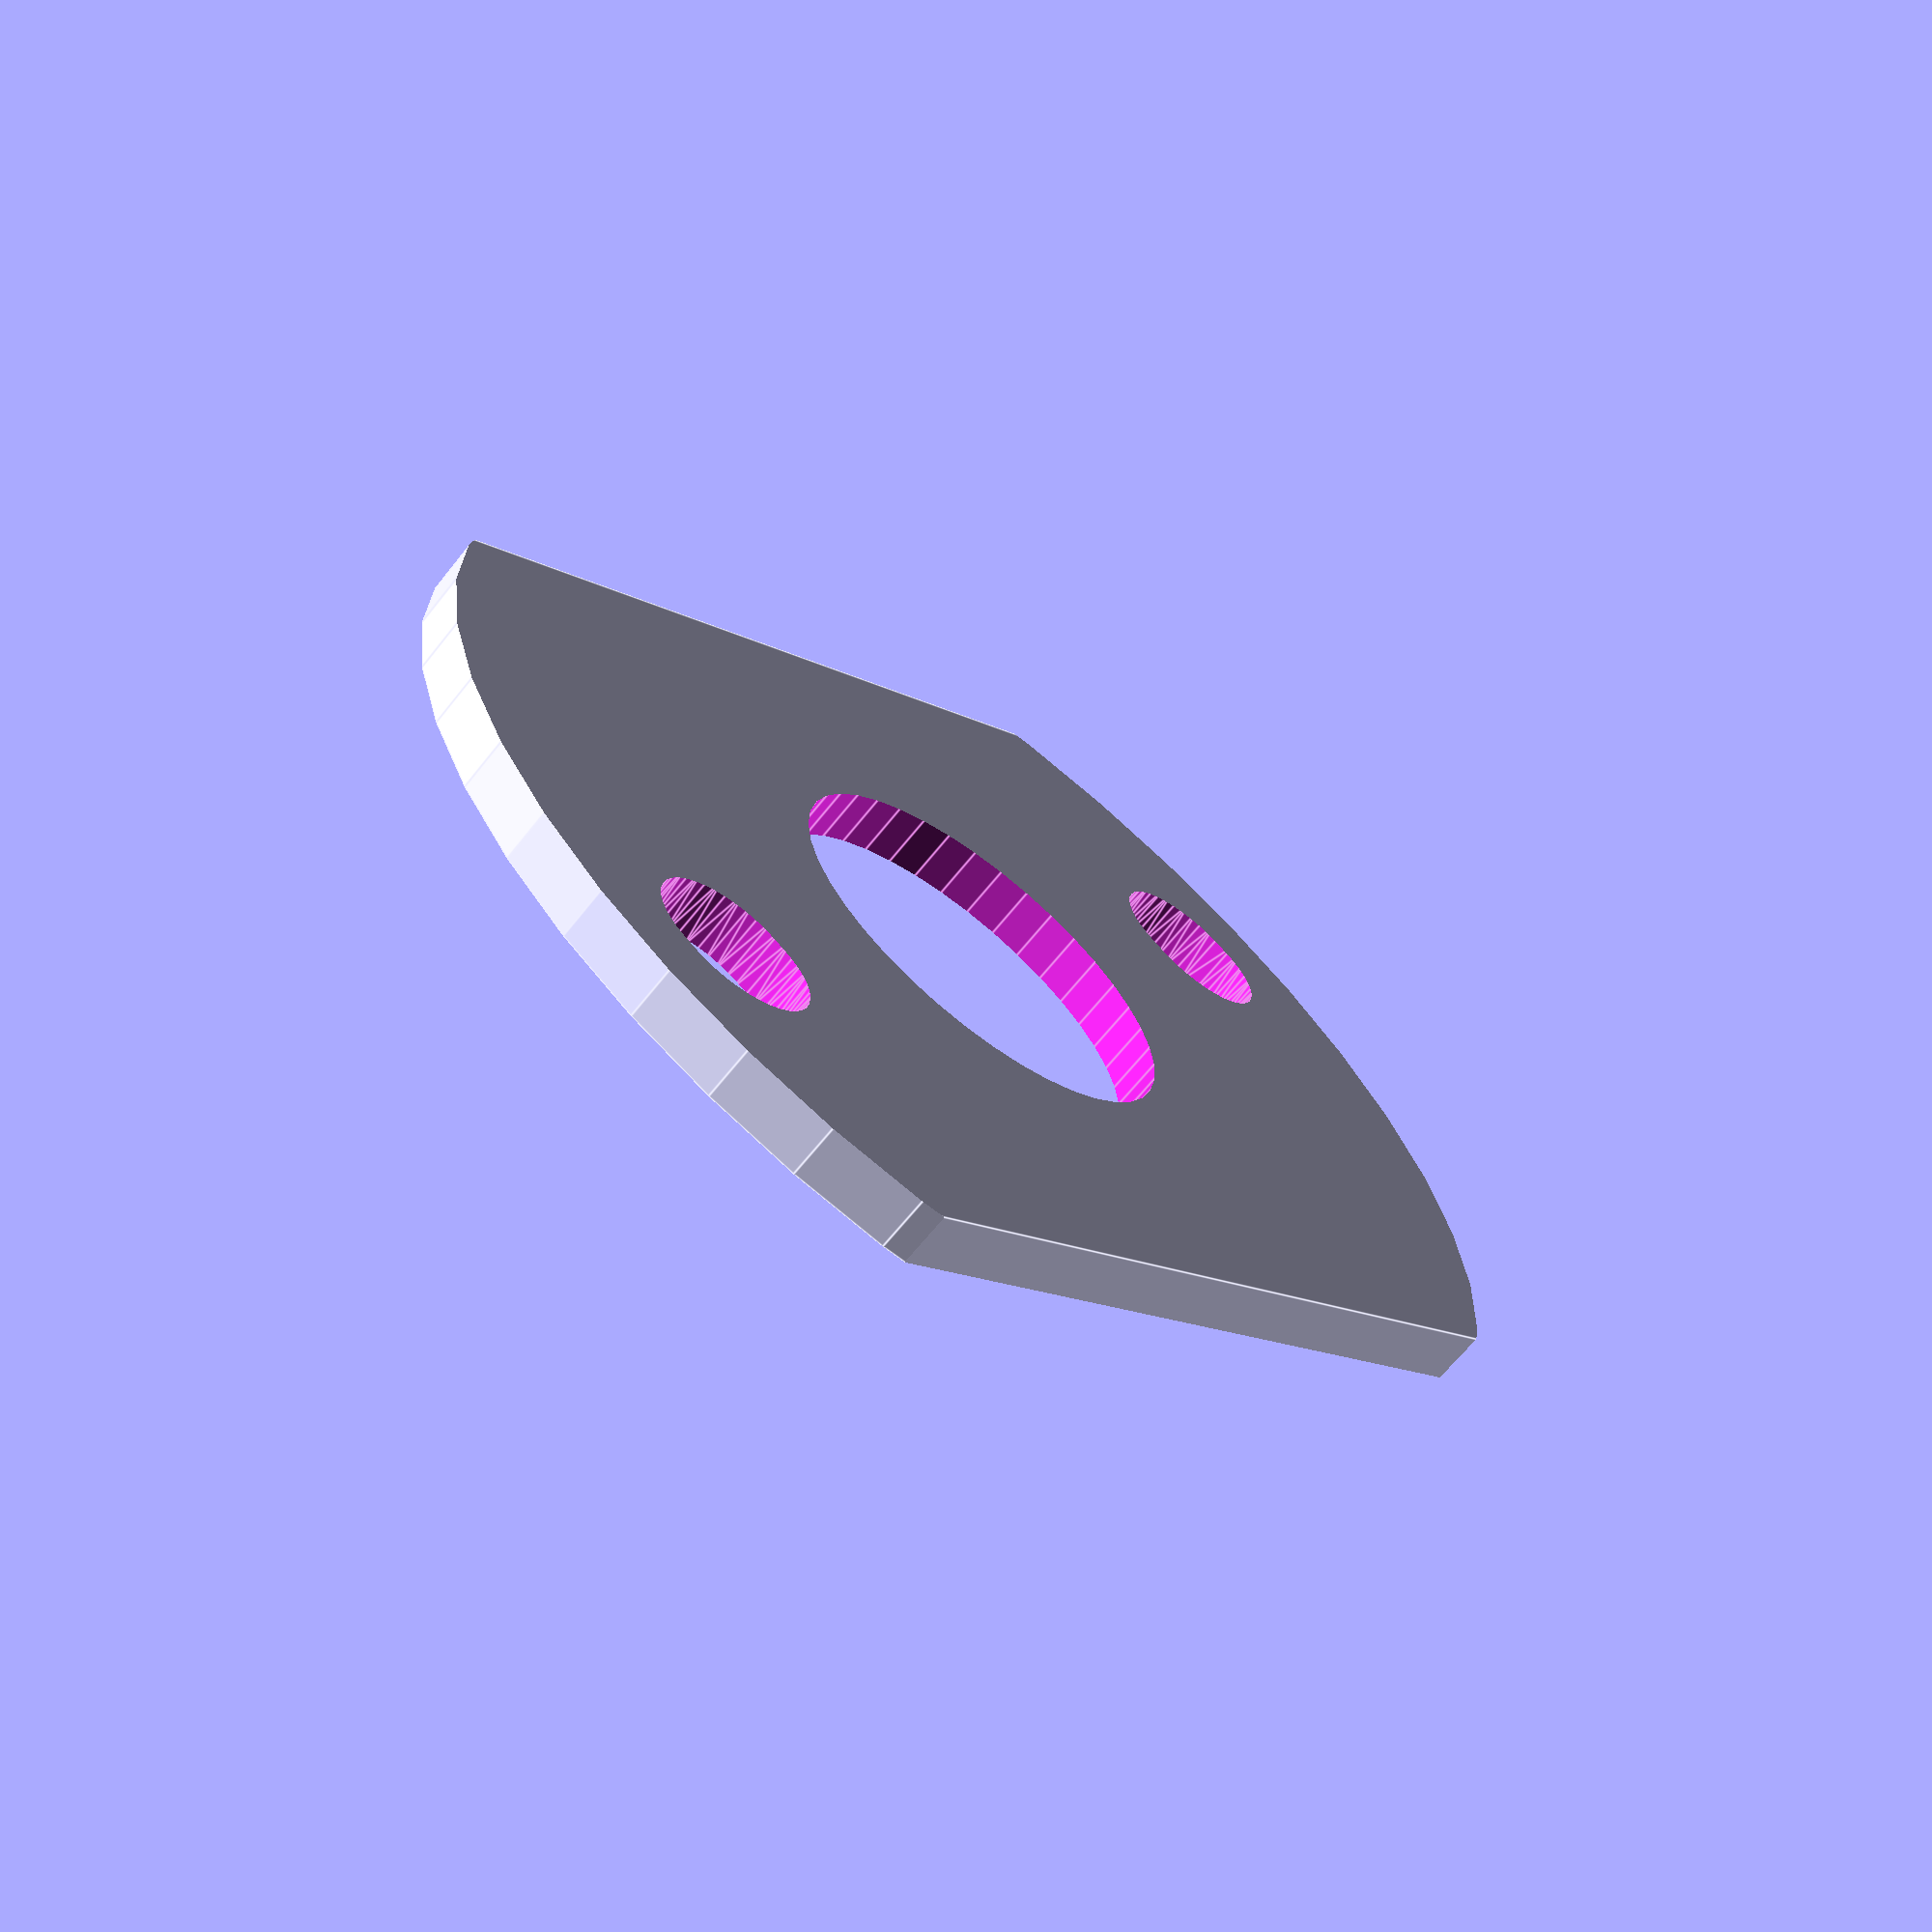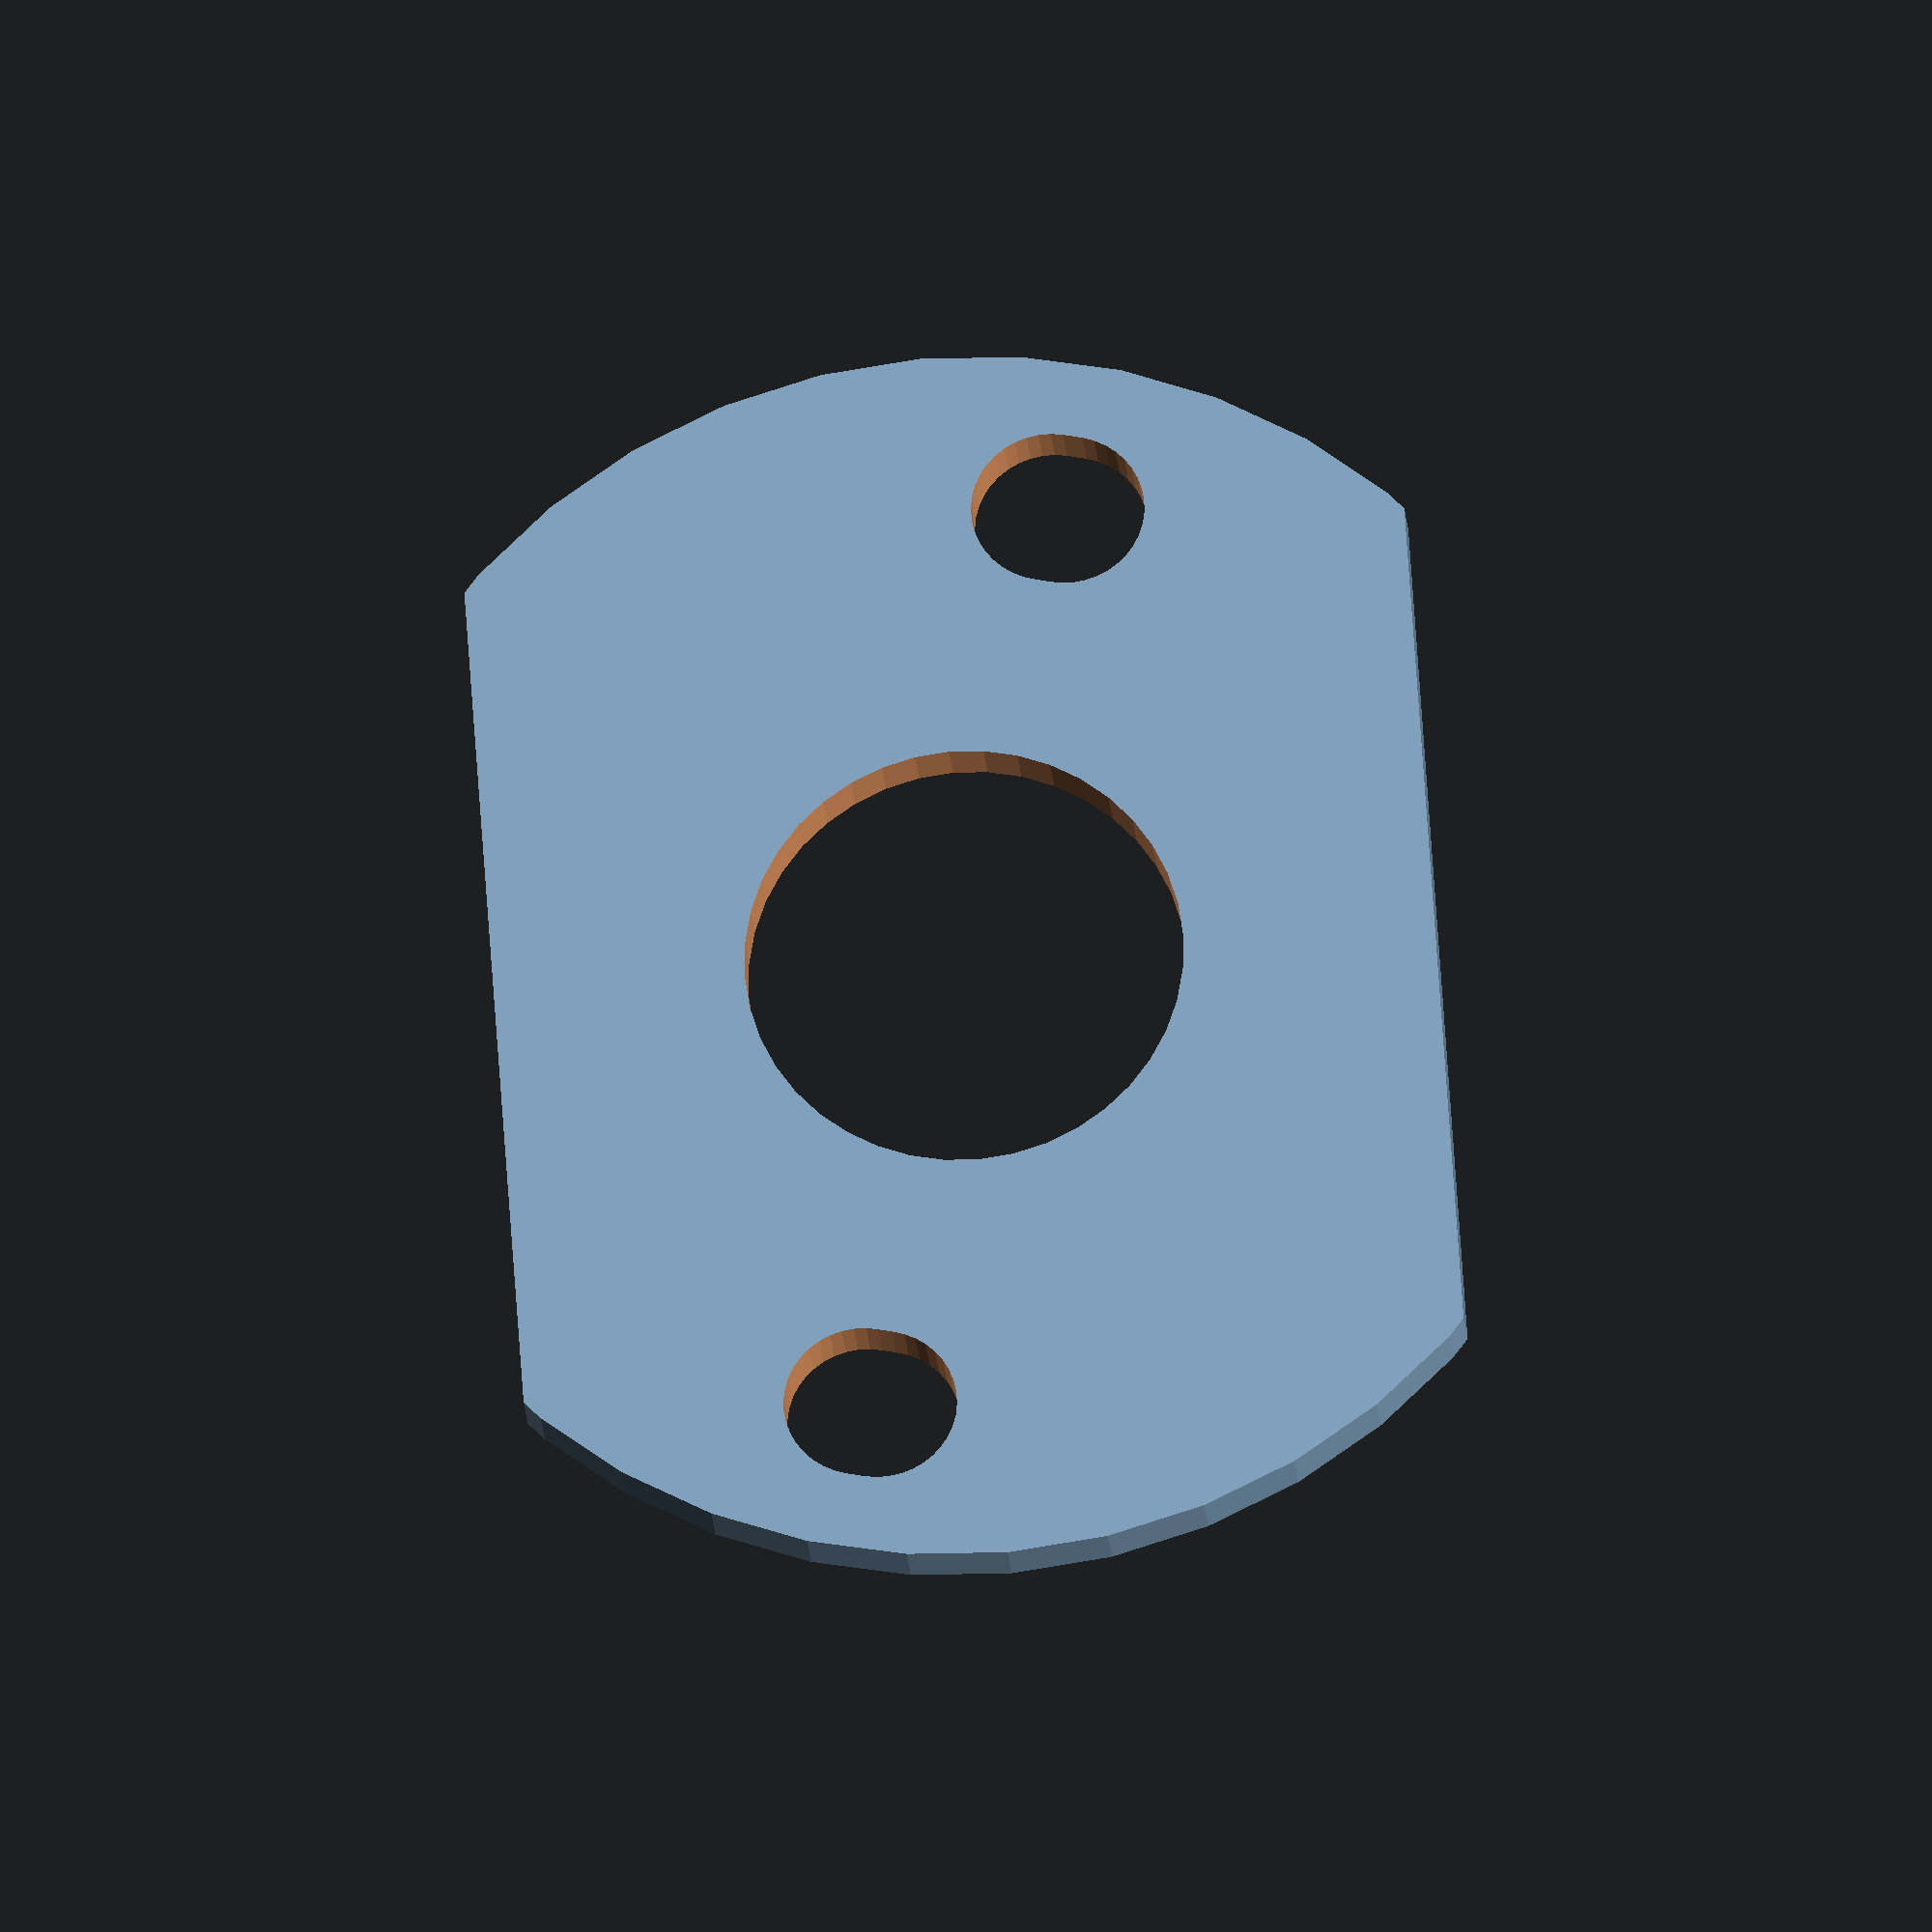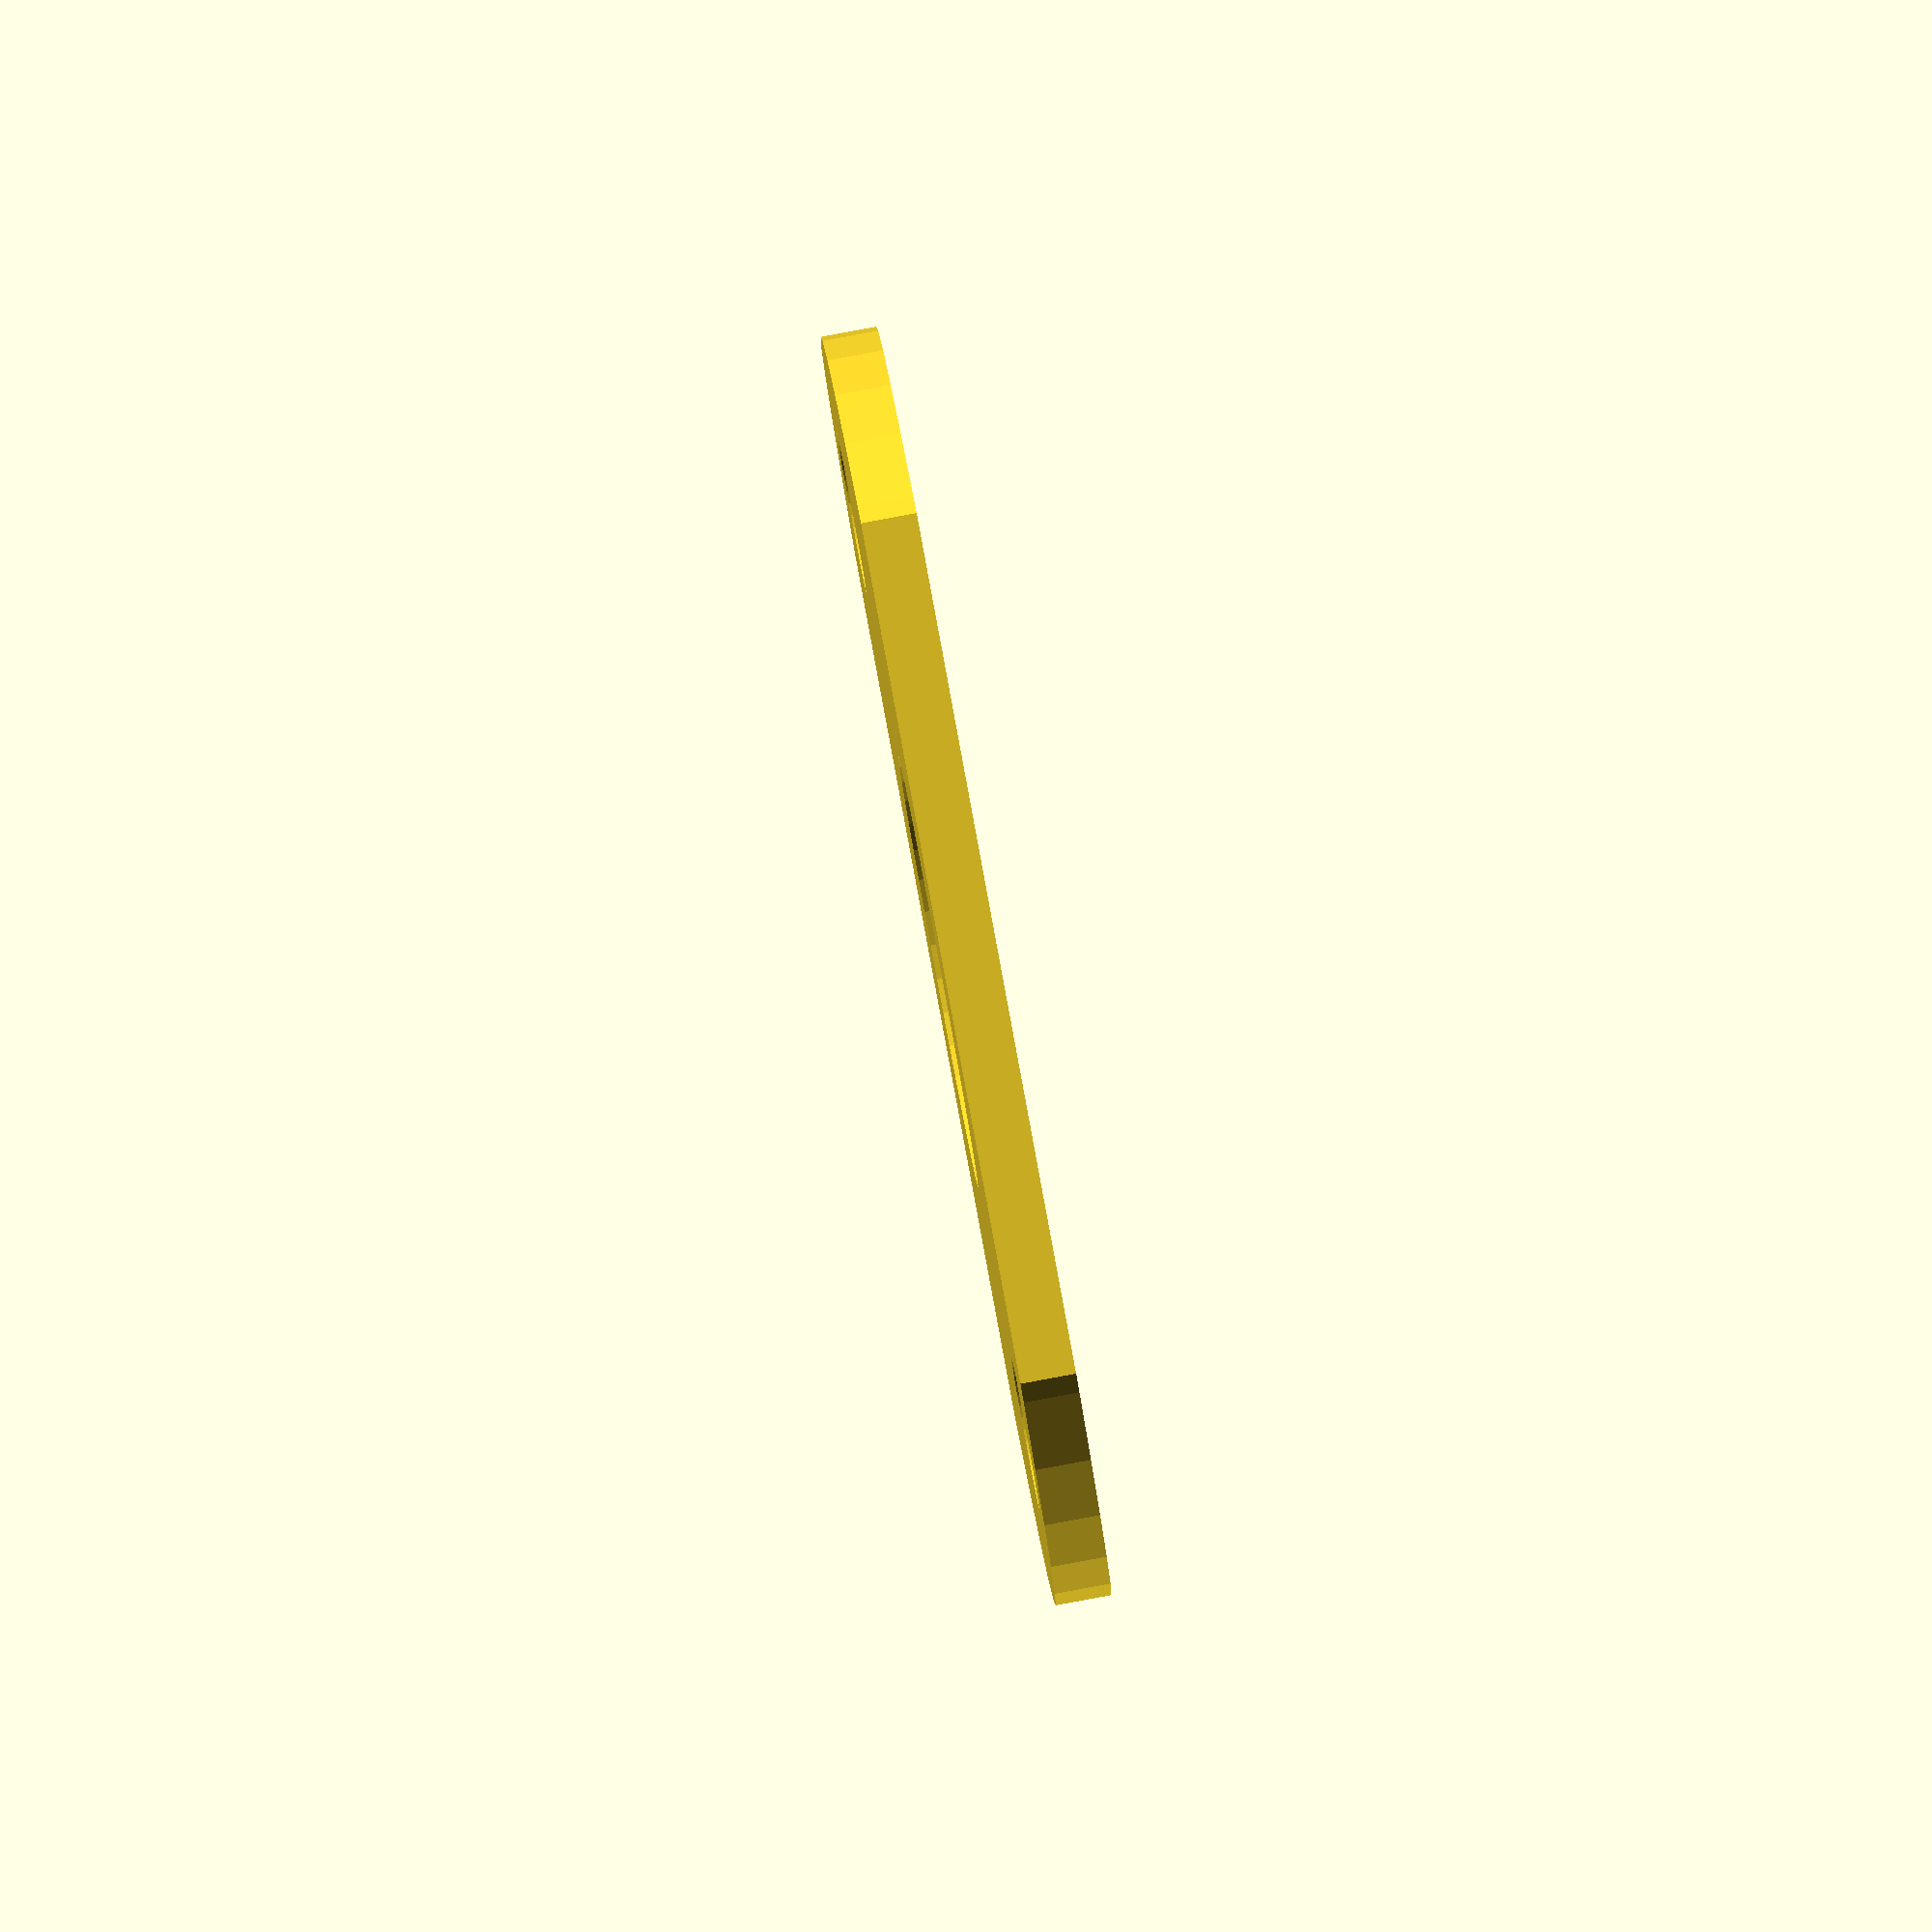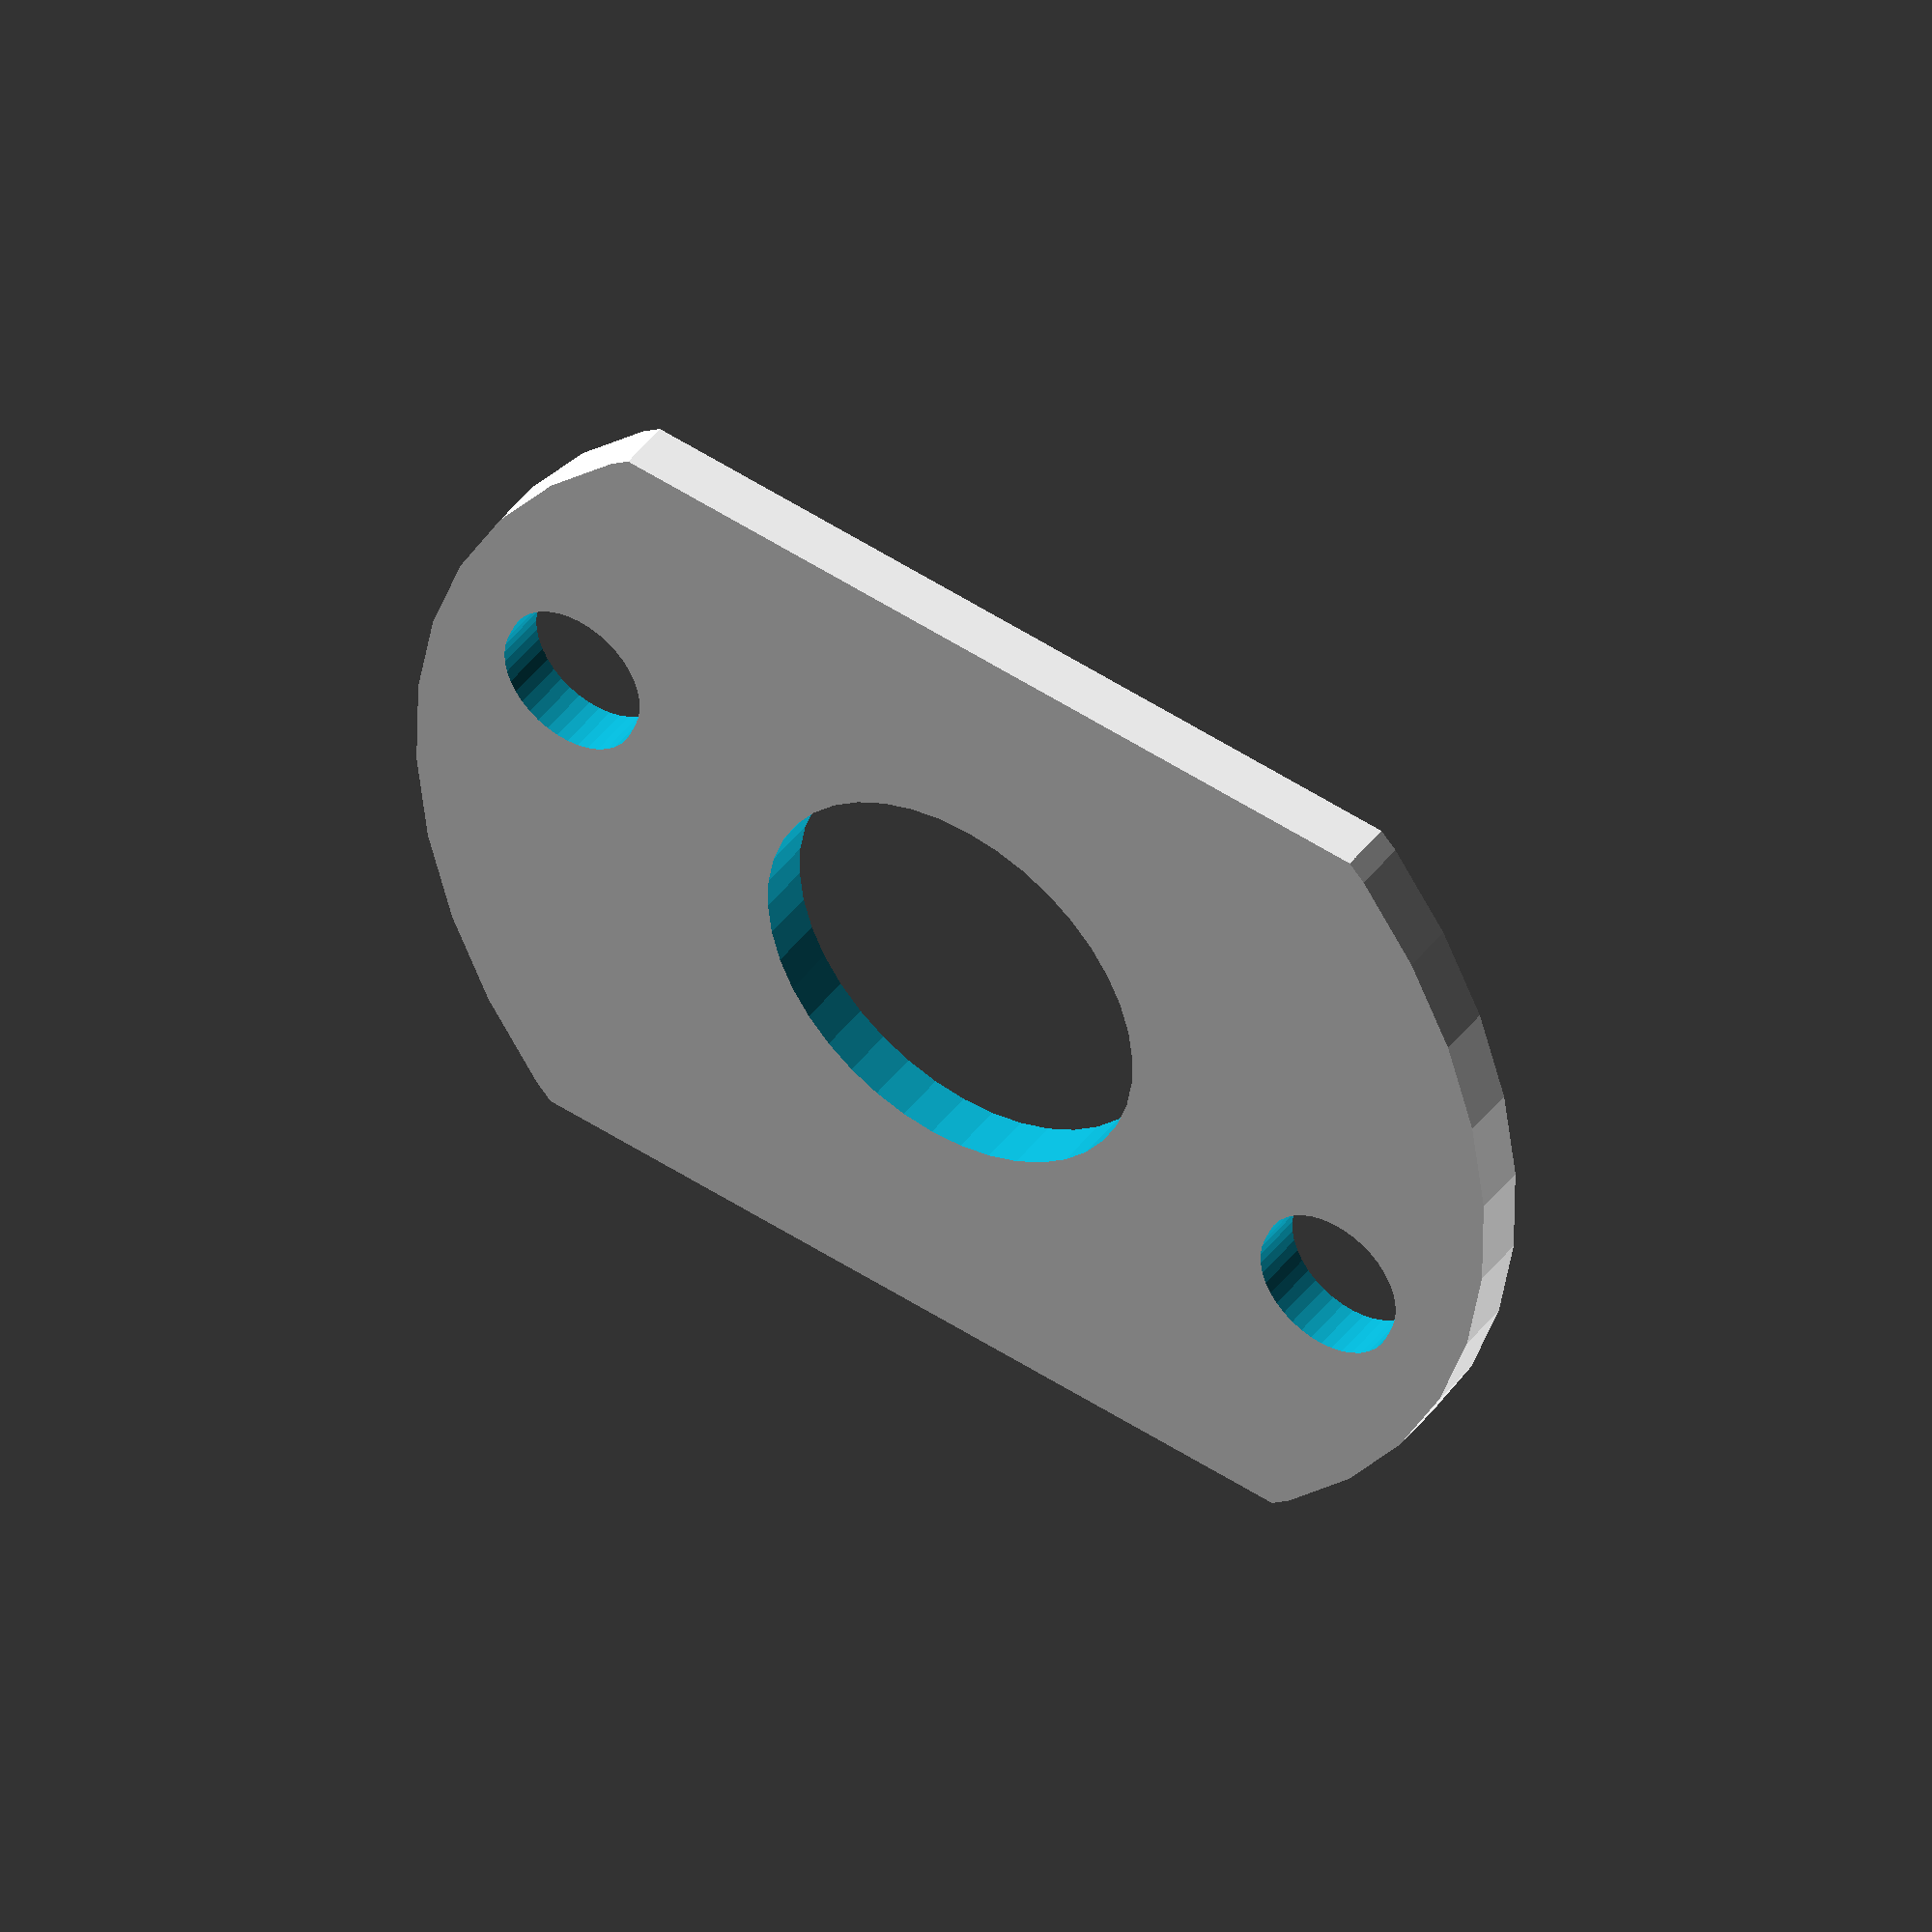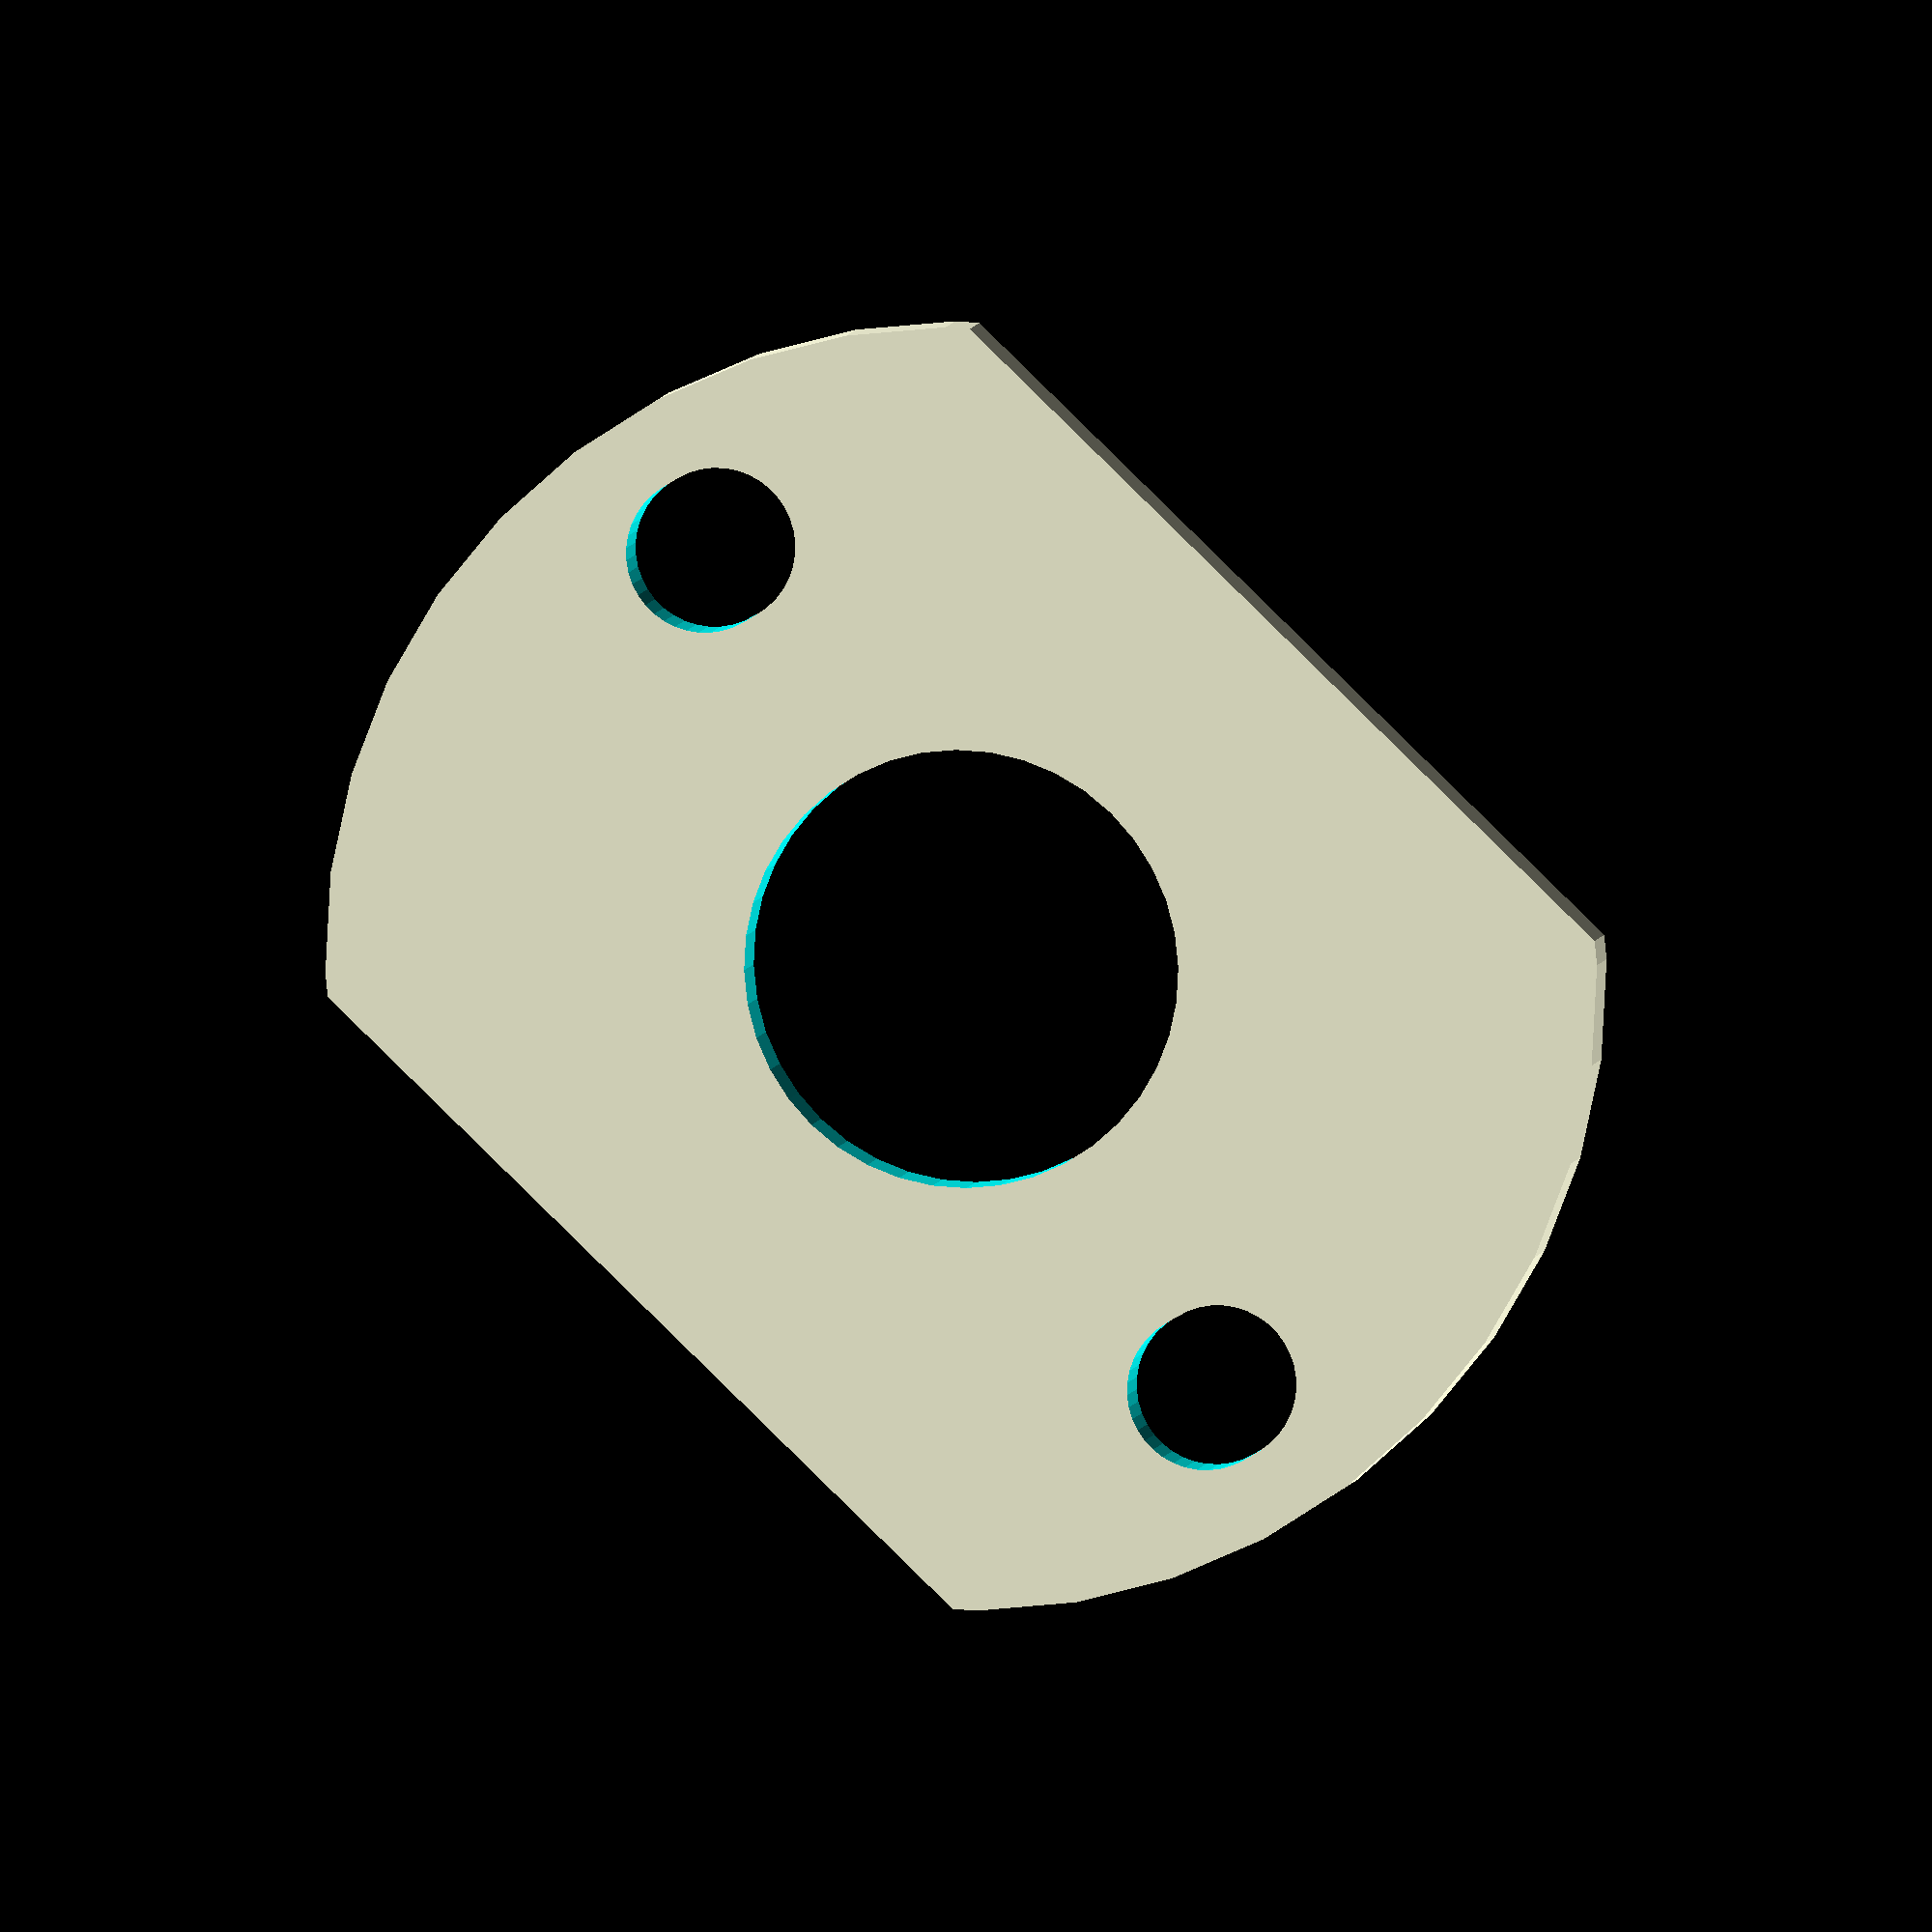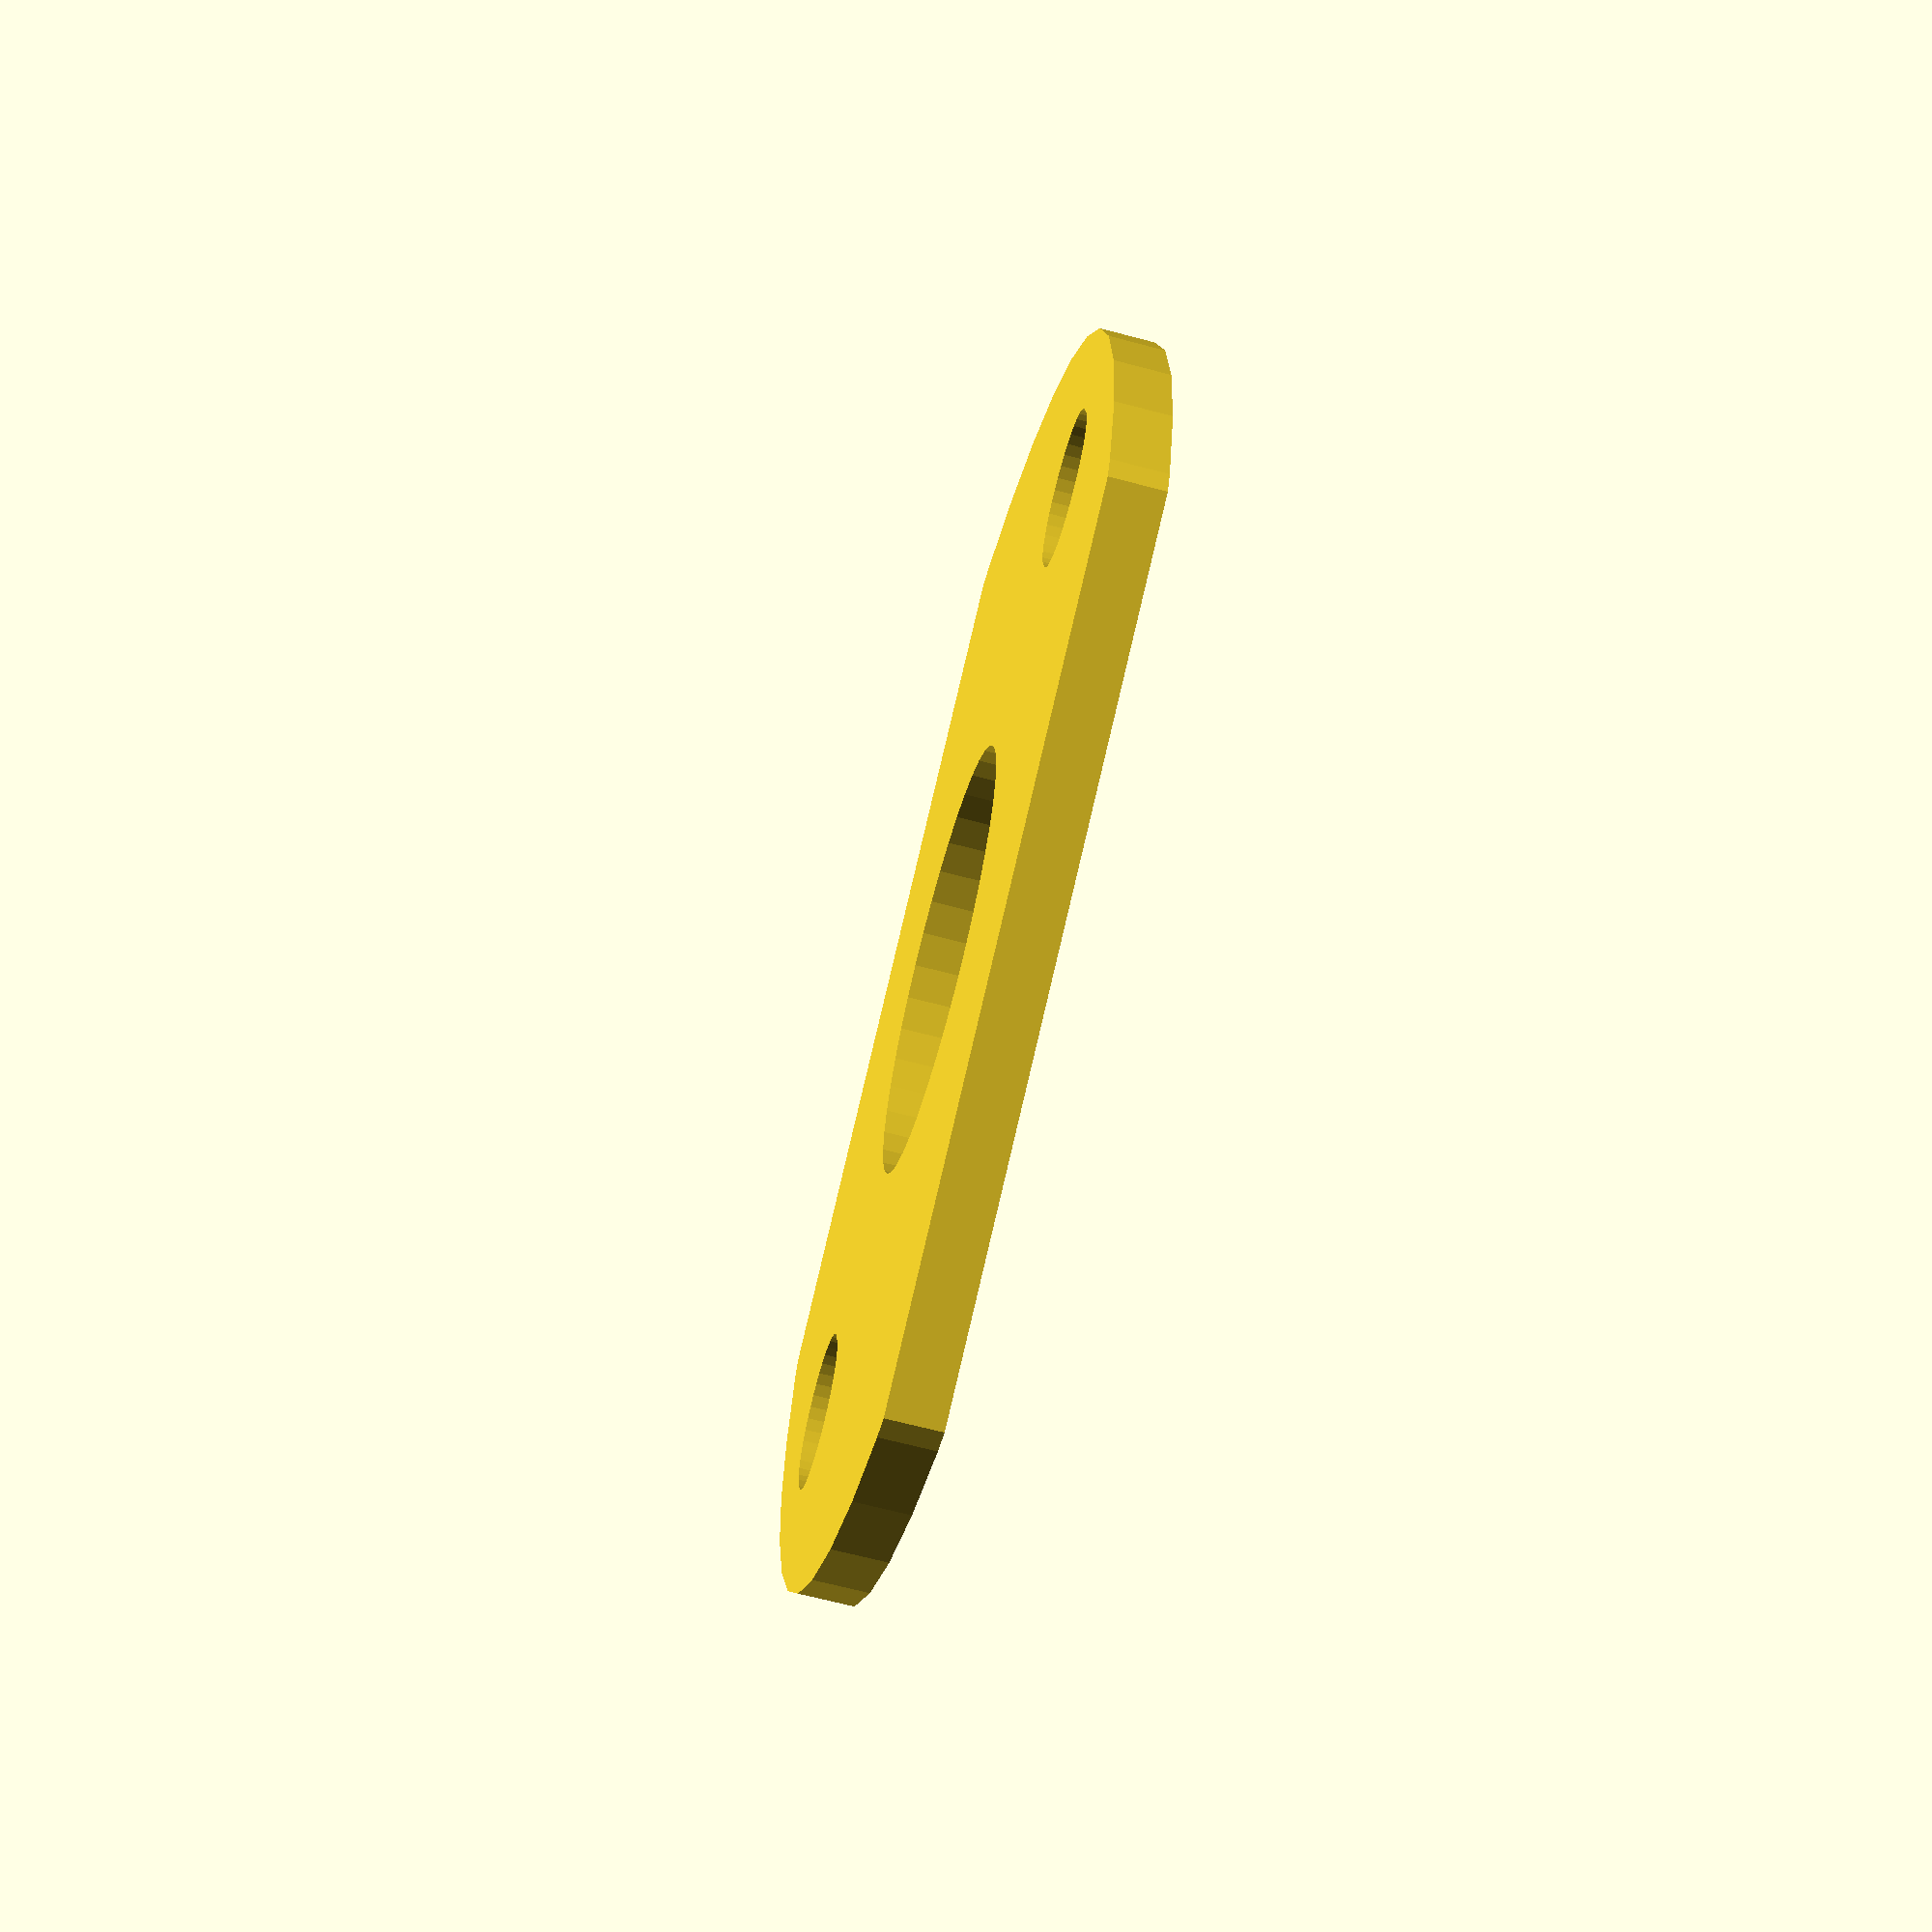
<openscad>
difference() {
   intersection() {
      cylinder($fn=40,d=20.5,h=1);
      translate([-22/2,-15/2,-0.1]) cube([22,15,1]);
   }

   translate([0,0,-0.1]) cylinder($fn=40,d=7,h=1.2); // center
   for (i=[0:1]) rotate([0,0,180*i]) hull() {
      rotate([0,0,14]) translate([15.5/2,0,-0.1]) cylinder($fn=40,d=2.5,h=1.2); // center
      rotate([0,0,16]) translate([15.5/2,0,-0.1]) cylinder($fn=40,d=2.5,h=1.2); // center
   }
}

</openscad>
<views>
elev=245.5 azim=141.3 roll=218.3 proj=p view=edges
elev=21.8 azim=273.9 roll=184.1 proj=o view=wireframe
elev=93.8 azim=181.7 roll=100.5 proj=o view=solid
elev=136.0 azim=354.3 roll=325.9 proj=o view=wireframe
elev=353.8 azim=316.4 roll=189.8 proj=o view=wireframe
elev=65.7 azim=206.6 roll=255.0 proj=p view=wireframe
</views>
